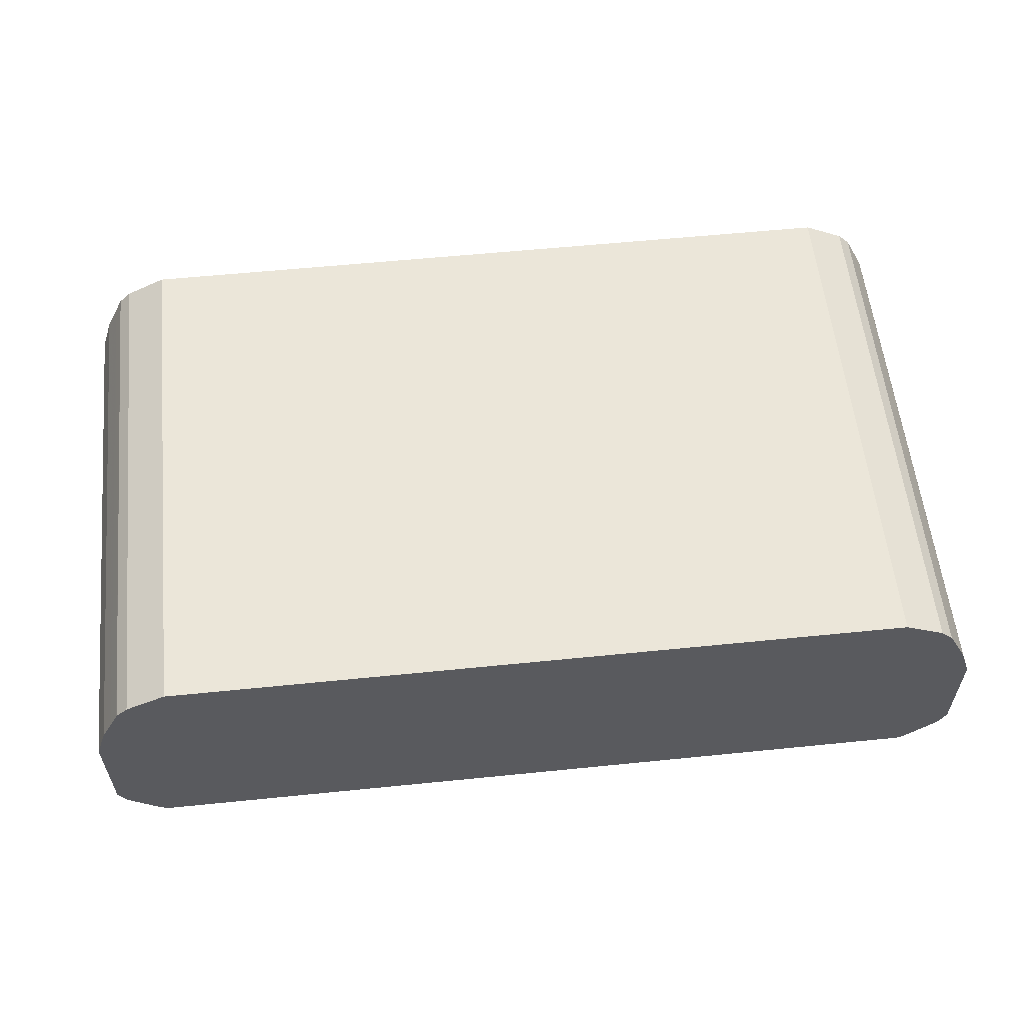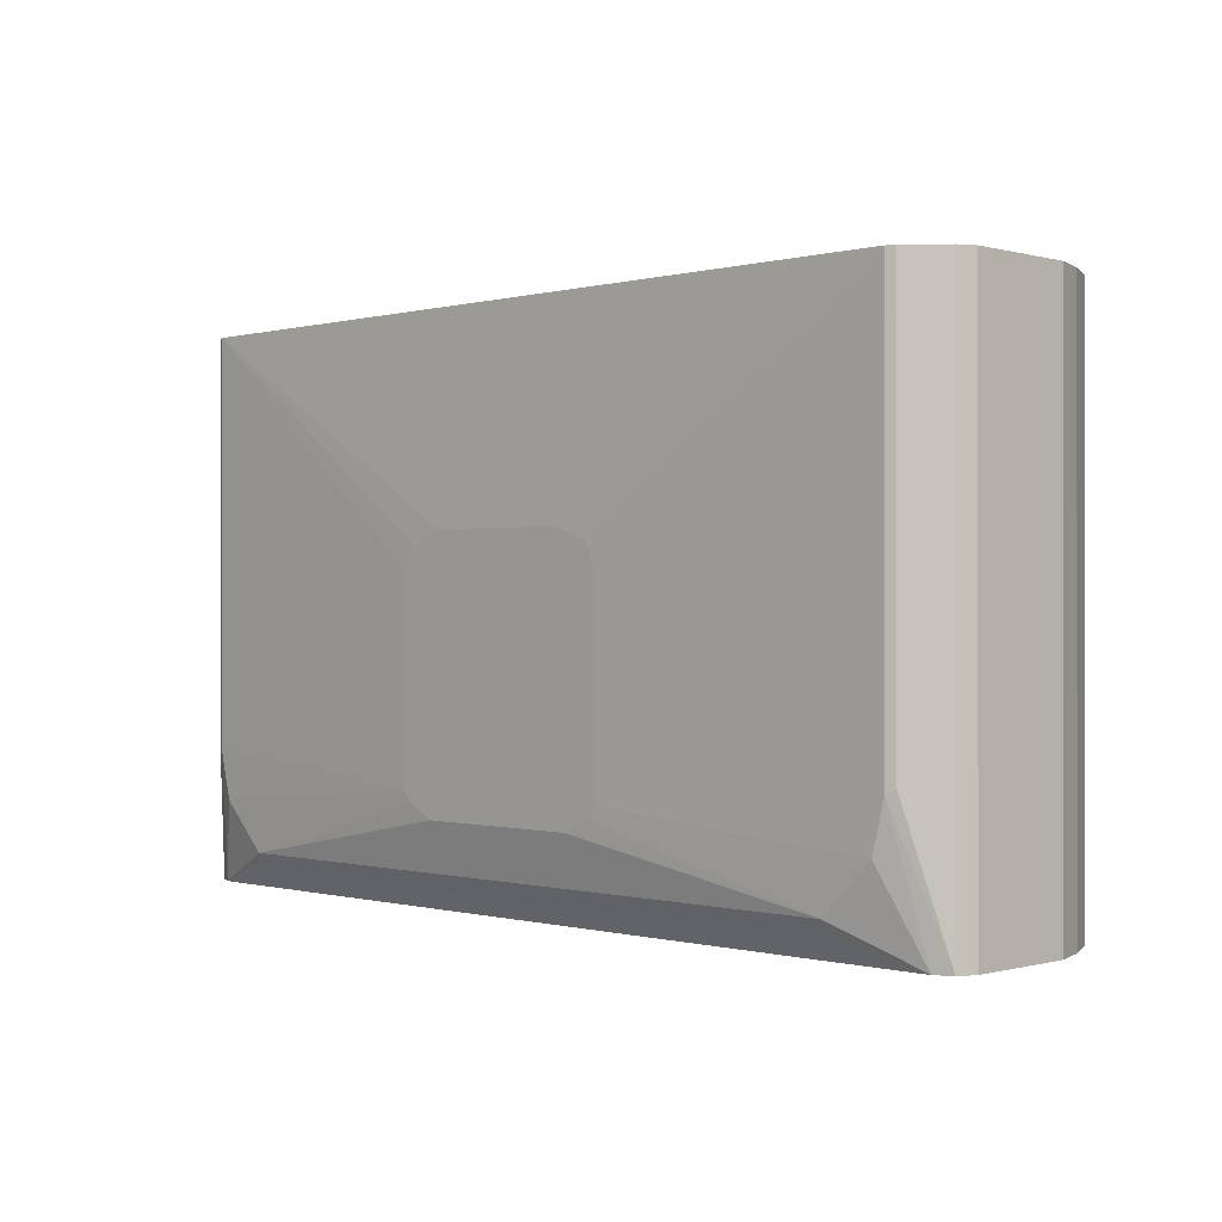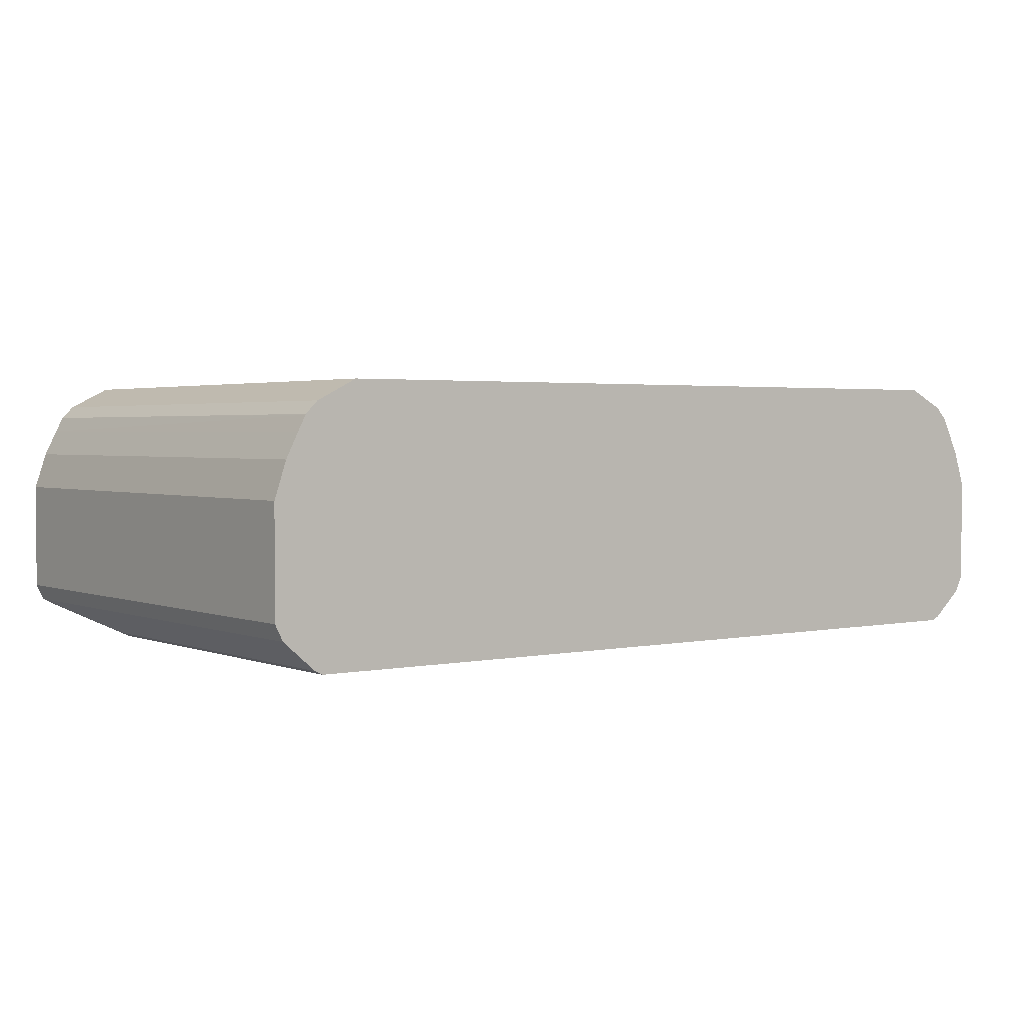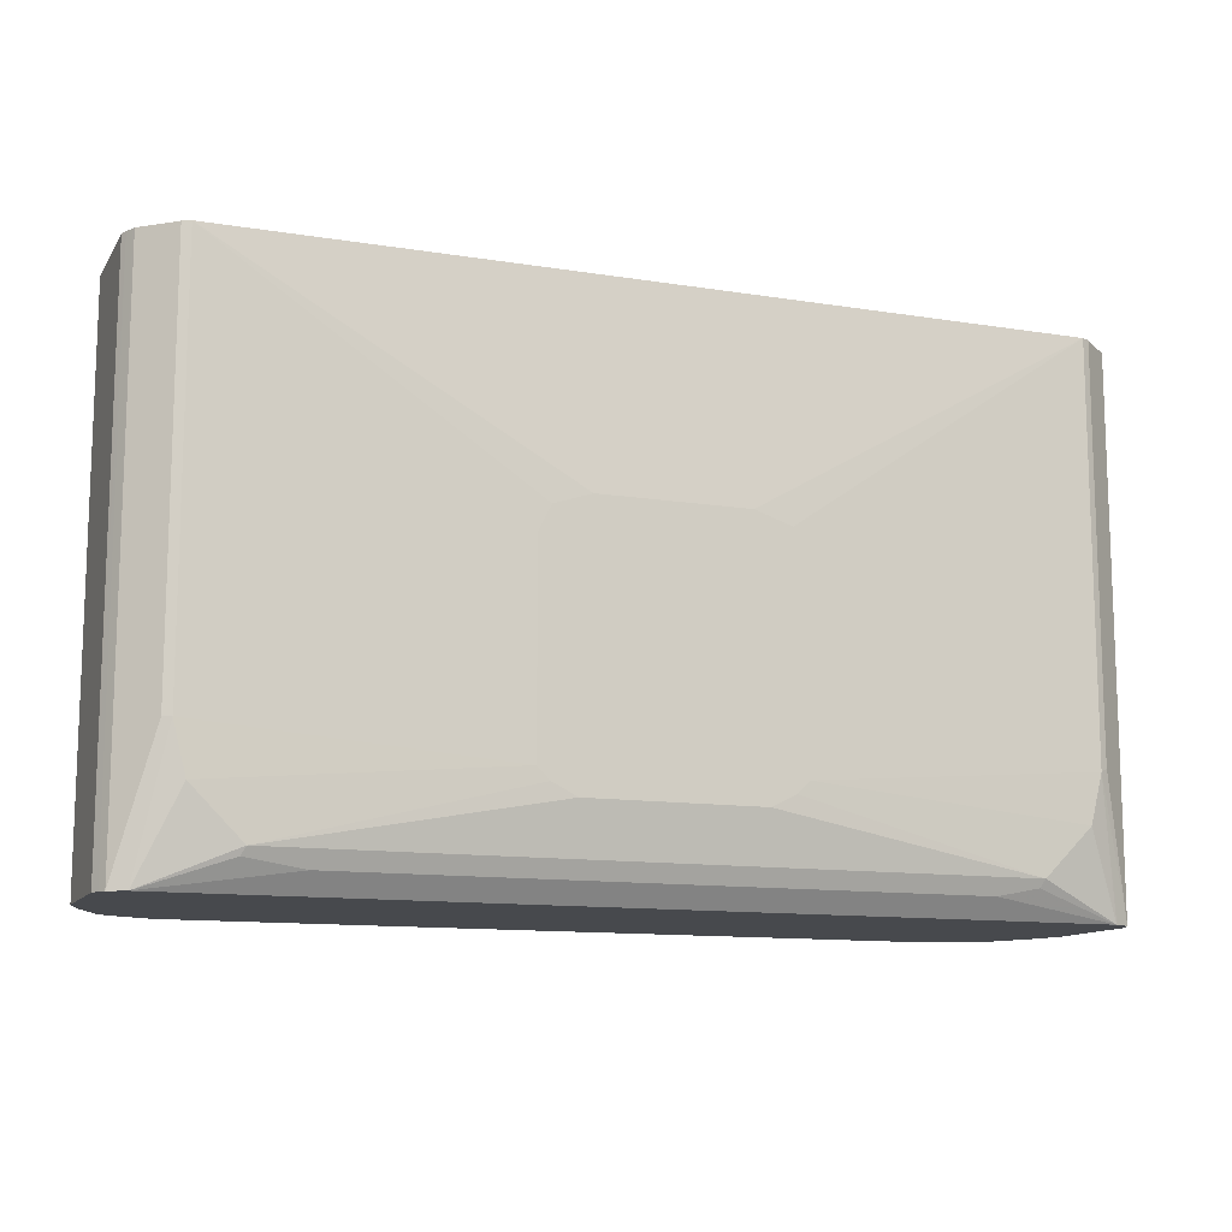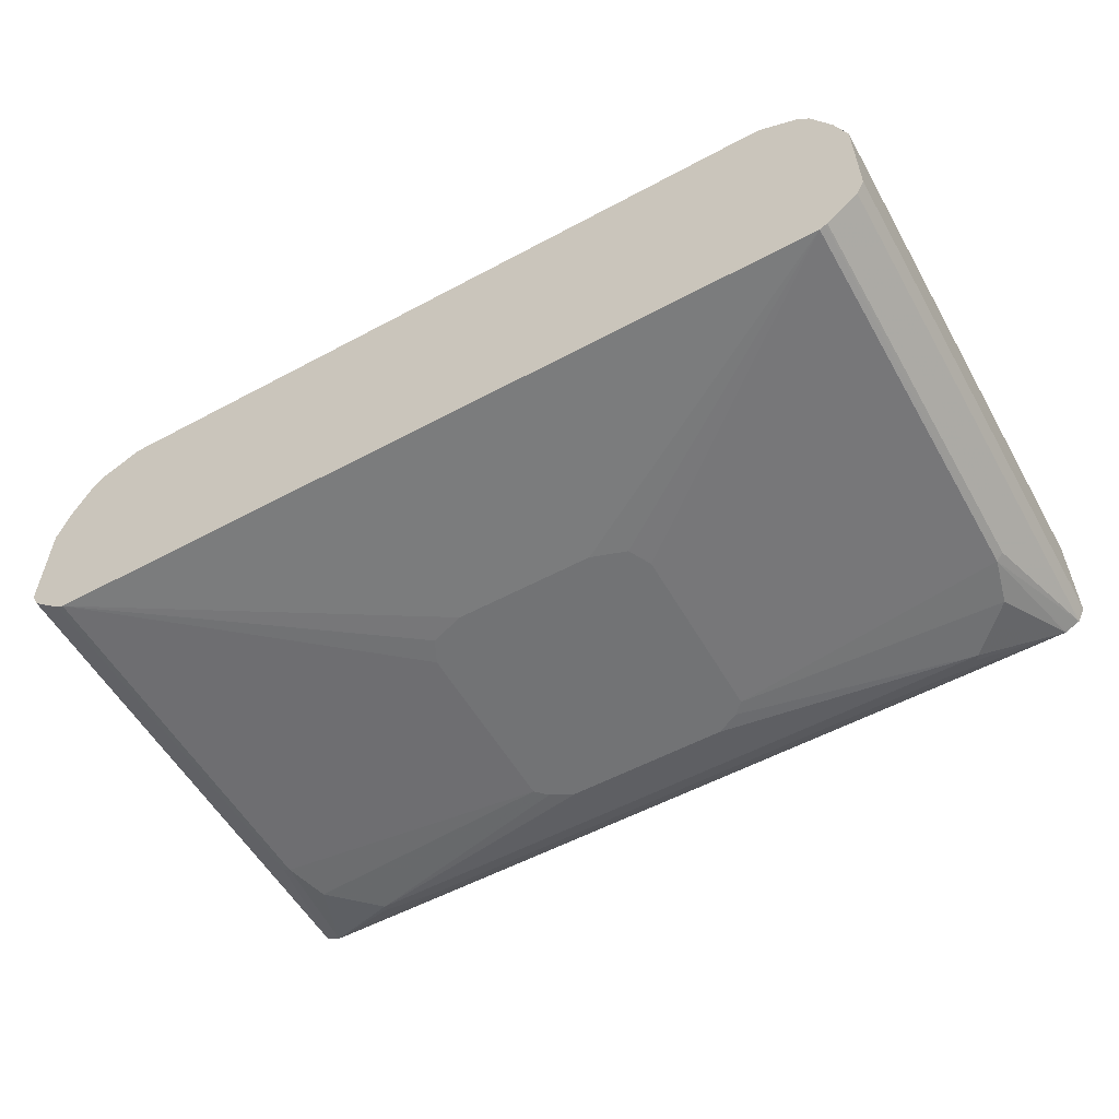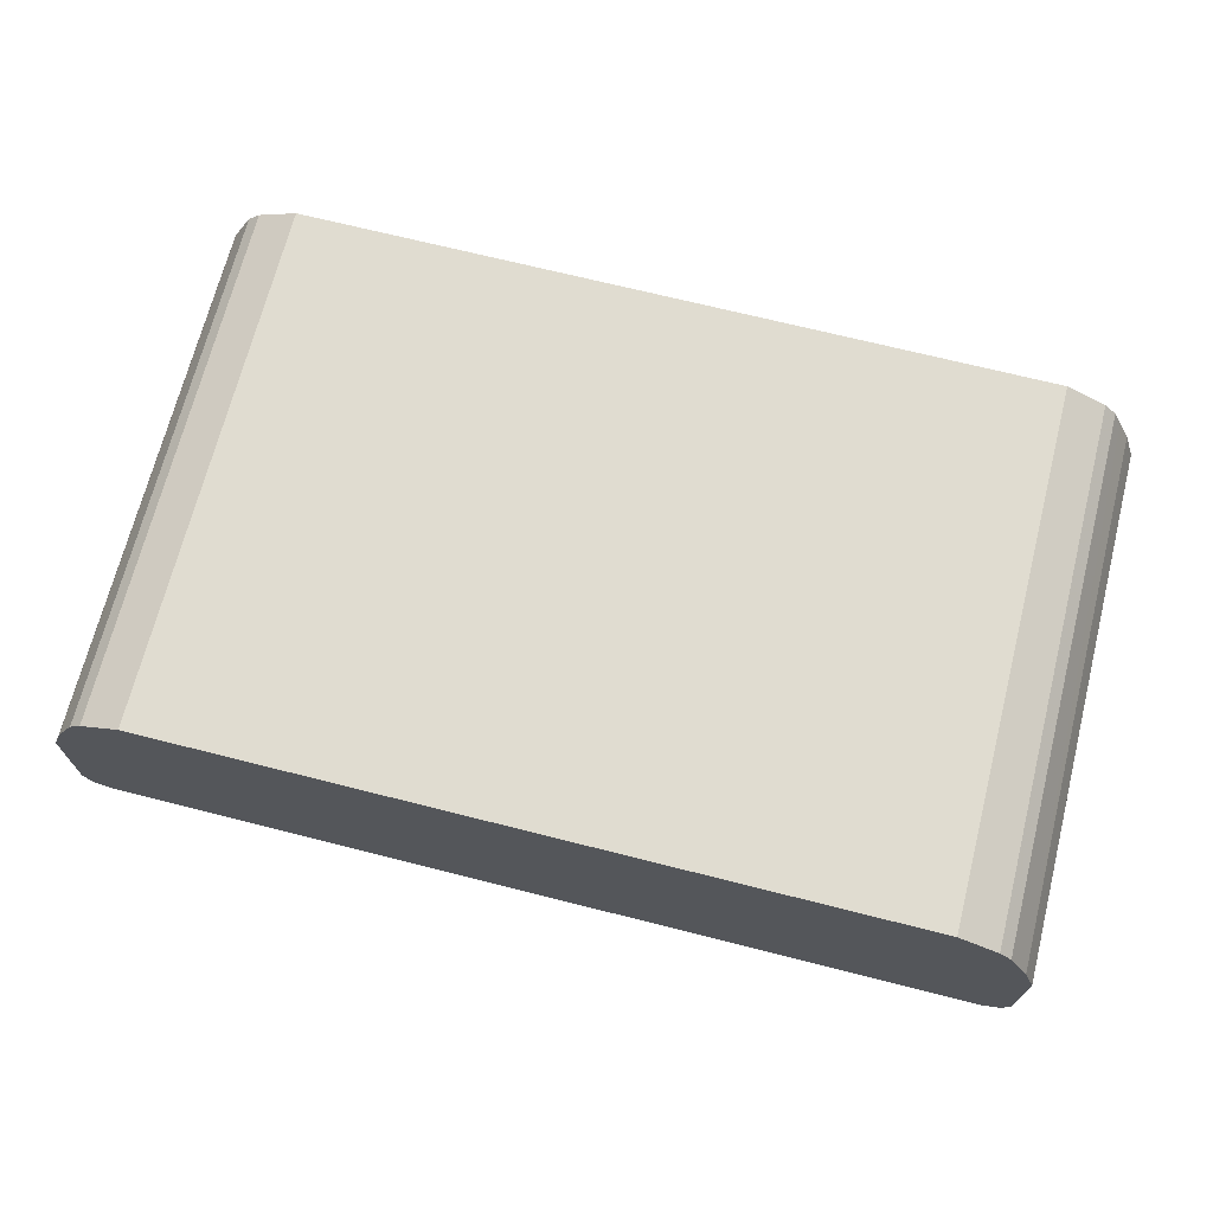
<metadata>
{"format":"obj","ext":"obj","renderer":"f3d","projection":"perspective","resolution":1024,"background":"white","views":[{"elev":57.6,"azim":174.0,"up":"+Z"},{"elev":-0.1,"azim":-134.9,"up":"+Y"},{"elev":2.4,"azim":143.3,"up":"+Z"},{"elev":-12.1,"azim":159.2,"up":"+Y"},{"elev":-55.8,"azim":-150.6,"up":"+Z"},{"elev":69.7,"azim":14.2,"up":"+Z"}]}
</metadata>
<code>
v 0.3901 0.06431 0.02052
v 0.3901 -0.3894 0.02052
v 0.3901 0.06431 -0.07187
v 0.3798 0.06431 0.05131
v 0.3901 -0.3894 -0.07187
v 0.3798 -0.3894 0.05131
v 0.3876 0.06431 -0.07691
v 0.3696 0.06431 0.07186
v 0.3795 -0.3894 0.0521
v 0.3867 -0.3894 -0.07871
v 0.3842 0.06431 -0.08375
v 0.3631 0.06431 0.08483
v 0.3696 -0.3894 0.07186
v 0.3833 -0.3894 -0.08555
v 0.3833 0.06431 -0.08555
v 0.3692 -0.3894 0.07263
v 0.3627 0.06431 0.08555
v 0.3627 -0.3894 0.08555
v 0.3696 -0.3894 -0.09239
v 0.3491 -0.2772 -0.1129
v 0.3559 -0.2772 -0.1095
v 0.3559 0.06431 -0.1095
v 0.3525 0.06431 0.09581
v 0.3525 -0.3894 0.09581
v 0.2563 -0.3894 -0.09279
v 0.2532 -0.373 -0.1061
v 0.3012 -0.3662 -0.1095
v 0.2977 -0.3593 -0.1129
v 0.3183 -0.3388 -0.1129
v 0.3387 -0.3183 -0.1129
v 0.1027 -0.2977 -0.1232
v 0.3491 0.06431 -0.1129
v 0.3183 0.06431 0.1129
v 0.3498 -0.3894 0.09715
v -0.2661 -0.3894 -0.09279
v -0.2601 -0.373 -0.1061
v 0.0718 -0.3183 -0.1232
v 0.09234 -0.308 -0.1232
v -0.2977 -0.3593 -0.1129
v 0.1027 -0.1335 -0.1232
v 0.09234 -0.113 -0.1232
v 0.06156 -0.1027 -0.1232
v -0.3491 0.06431 -0.1129
v 0.3183 -0.3894 0.1129
v -0.3183 0.06431 0.1129
v -0.3696 -0.3894 -0.09239
v -0.2943 -0.3662 -0.1095
v -0.0718 -0.3183 -0.1232
v -0.3183 -0.3388 -0.1129
v -0.1027 -0.2977 -0.1232
v -0.09234 -0.308 -0.1232
v -0.06156 -0.1027 -0.1232
v -0.09234 -0.113 -0.1232
v -0.1027 -0.1335 -0.1232
v -0.3491 -0.2772 -0.1129
v -0.3545 0.06431 -0.1102
v -0.3183 -0.3894 0.1129
v -0.3525 0.06431 0.09581
v -0.3711 -0.3894 -0.09163
v -0.3387 -0.3183 -0.1129
v -0.3791 -0.3894 -0.08765
v -0.3833 -0.3894 -0.08555
v -0.3559 -0.2738 -0.1095
v -0.3559 0.06431 -0.1095
v -0.3525 -0.3894 0.09581
v -0.3627 0.06431 0.08555
v -0.3867 -0.3894 -0.07871
v -0.3833 0.06431 -0.08555
v -0.3627 -0.3894 0.08555
v -0.3696 0.06431 0.07186
v -0.3867 0.06431 -0.07871
v -0.3901 -0.3894 -0.07187
v -0.3696 -0.3894 0.07186
v -0.3721 0.06431 0.06682
v -0.3901 0.06431 -0.07187
v -0.3901 -0.3894 0.02052
v -0.3796 -0.3894 0.05184
v -0.3798 0.06431 0.05131
v -0.3901 0.06431 0.02052
v -0.3798 -0.3894 0.05131
f 31 50 54
f 31 54 53
f 31 53 52
f 31 52 42
f 31 42 41
f 31 41 40
f 32 40 41
f 36 46 47
f 32 42 52
f 32 52 43
f 33 44 34
f 33 45 57
f 33 57 44
f 35 46 36
f 36 47 39
f 32 41 42
f 31 51 50
f 26 39 28
f 31 38 37
f 20 40 32
f 39 47 46
f 20 32 22
f 20 22 21
f 23 33 34
f 23 34 24
f 25 35 36
f 31 37 48
f 25 36 26
f 26 36 39
f 28 37 38
f 28 38 31
f 28 31 29
f 28 39 48
f 28 48 37
f 29 31 30
f 26 28 27
f 39 46 49
f 56 63 64
f 39 50 51
f 62 71 68
f 62 68 64
f 62 64 63
f 66 70 73
f 66 73 69
f 67 72 75
f 67 75 71
f 62 67 71
f 70 74 73
f 72 79 75
f 73 74 77
f 74 78 77
f 76 80 78
f 76 78 79
f 77 78 80
f 20 31 40
f 72 76 79
f 39 49 50
f 58 69 65
f 55 63 56
f 39 51 48
f 43 52 53
f 43 53 54
f 43 54 50
f 43 50 55
f 43 55 56
f 45 58 65
f 58 66 69
f 45 65 57
f 46 55 60
f 46 60 49
f 49 60 50
f 50 60 55
f 55 59 61
f 55 61 62
f 55 62 63
f 46 59 55
f 20 30 31
f 31 48 51
f 19 29 30
f 1 33 23
f 1 23 17
f 1 17 12
f 1 12 8
f 1 8 4
f 1 4 6
f 1 6 2
f 1 45 33
f 2 6 9
f 2 13 16
f 2 16 18
f 2 18 24
f 2 24 34
f 2 34 44
f 2 44 57
f 2 57 65
f 2 9 13
f 2 65 69
f 1 58 45
f 1 70 66
f 1 2 5
f 1 5 3
f 1 3 7
f 1 7 11
f 1 11 15
f 1 15 22
f 1 22 32
f 1 66 58
f 1 43 56
f 1 64 68
f 1 68 71
f 1 71 75
f 1 75 79
f 1 79 78
f 1 78 74
f 1 74 70
f 1 56 64
f 2 69 73
f 1 32 43
f 2 77 80
f 8 12 16
f 8 16 13
f 8 13 9
f 11 14 15
f 12 17 18
f 12 18 16
f 14 19 20
f 7 14 11
f 14 20 21
f 14 22 15
f 17 23 24
f 19 25 26
f 19 26 27
f 19 27 28
f 19 28 29
f 2 73 77
f 14 21 22
f 7 10 14
f 17 24 18
f 19 30 20
f 5 10 7
f 2 76 72
f 2 72 67
f 2 80 76
f 2 62 61
f 2 61 59
f 2 59 46
f 2 46 35
f 2 67 62
f 2 25 19
f 2 19 14
f 2 14 10
f 2 10 5
f 3 5 7
f 4 8 9
f 2 35 25
f 4 9 6

</code>
